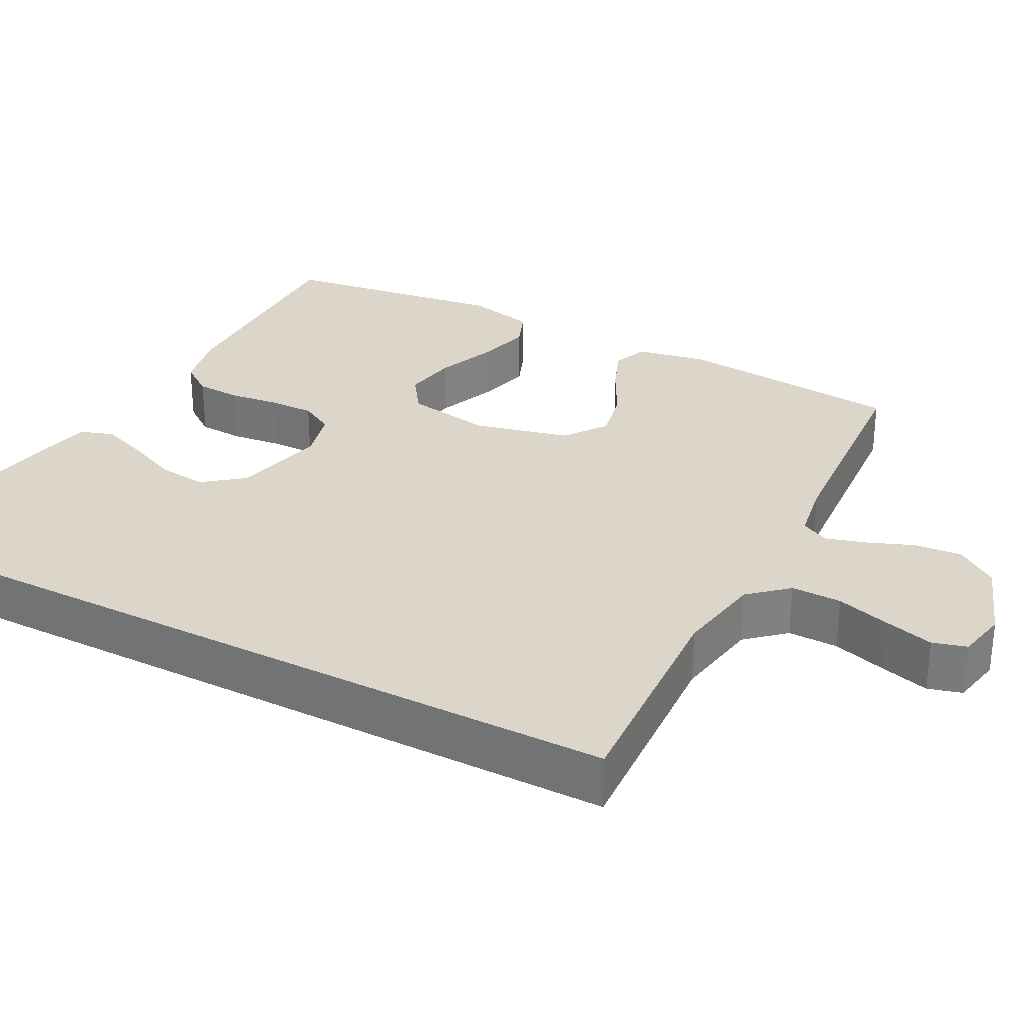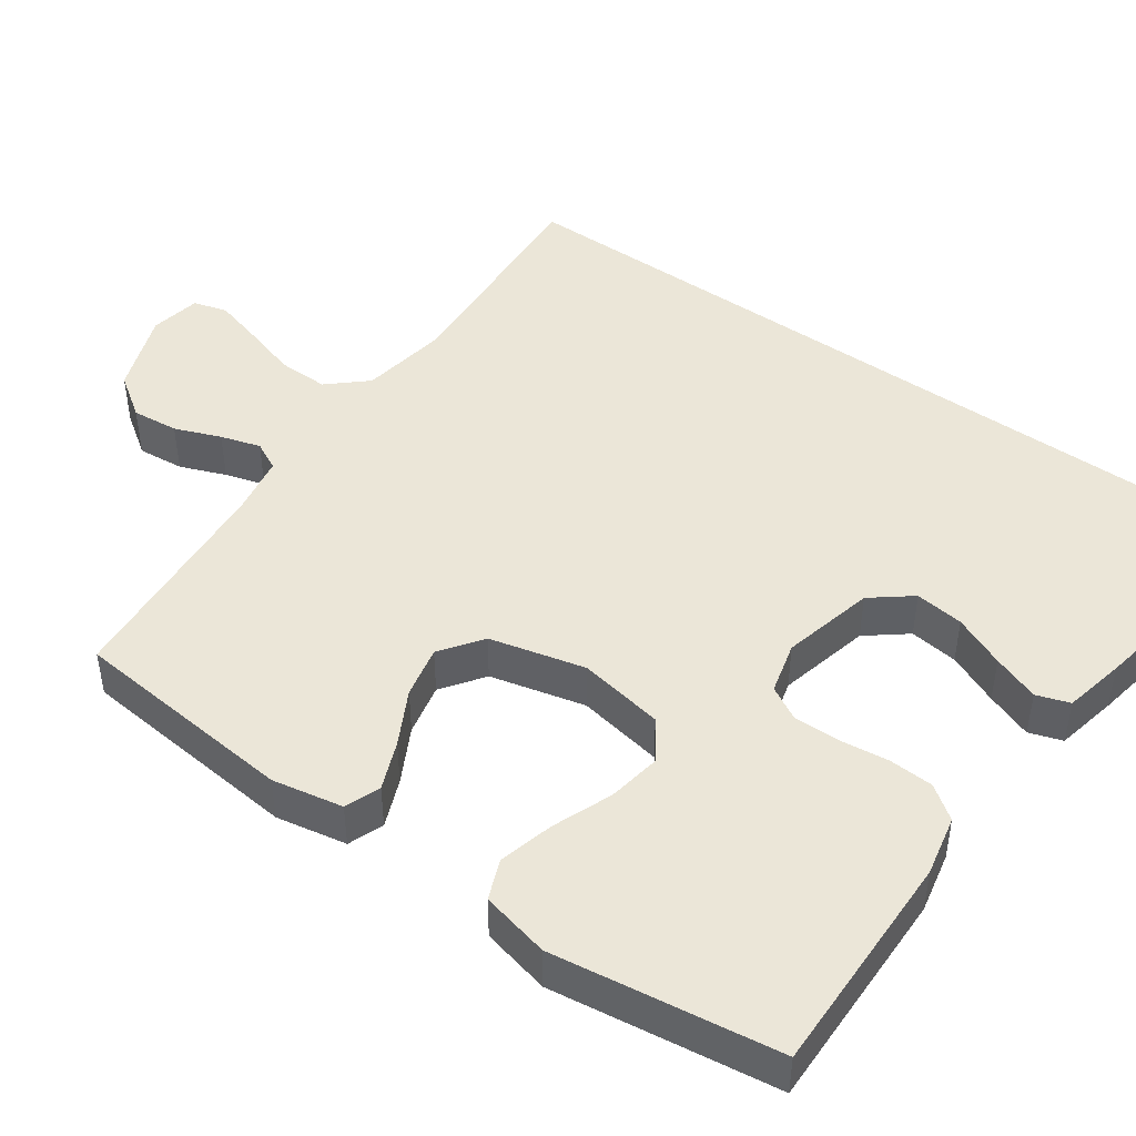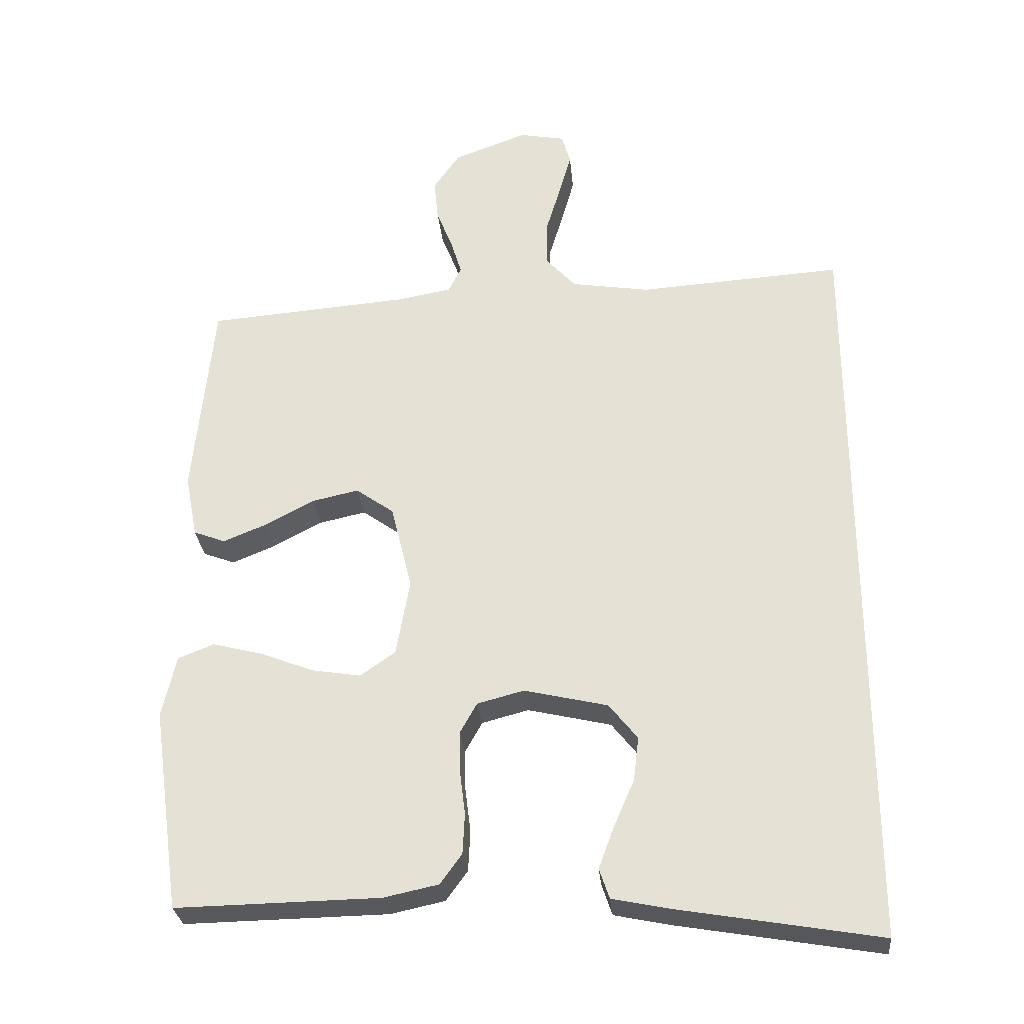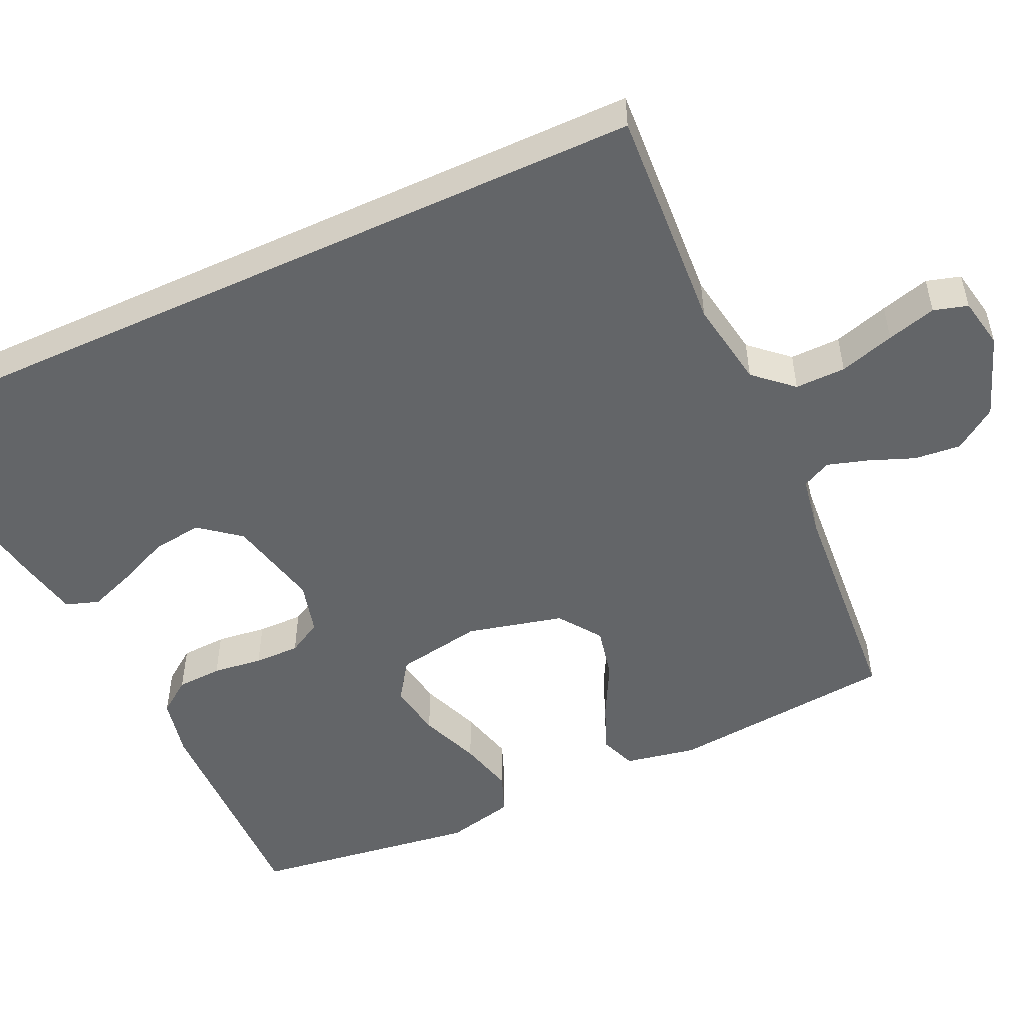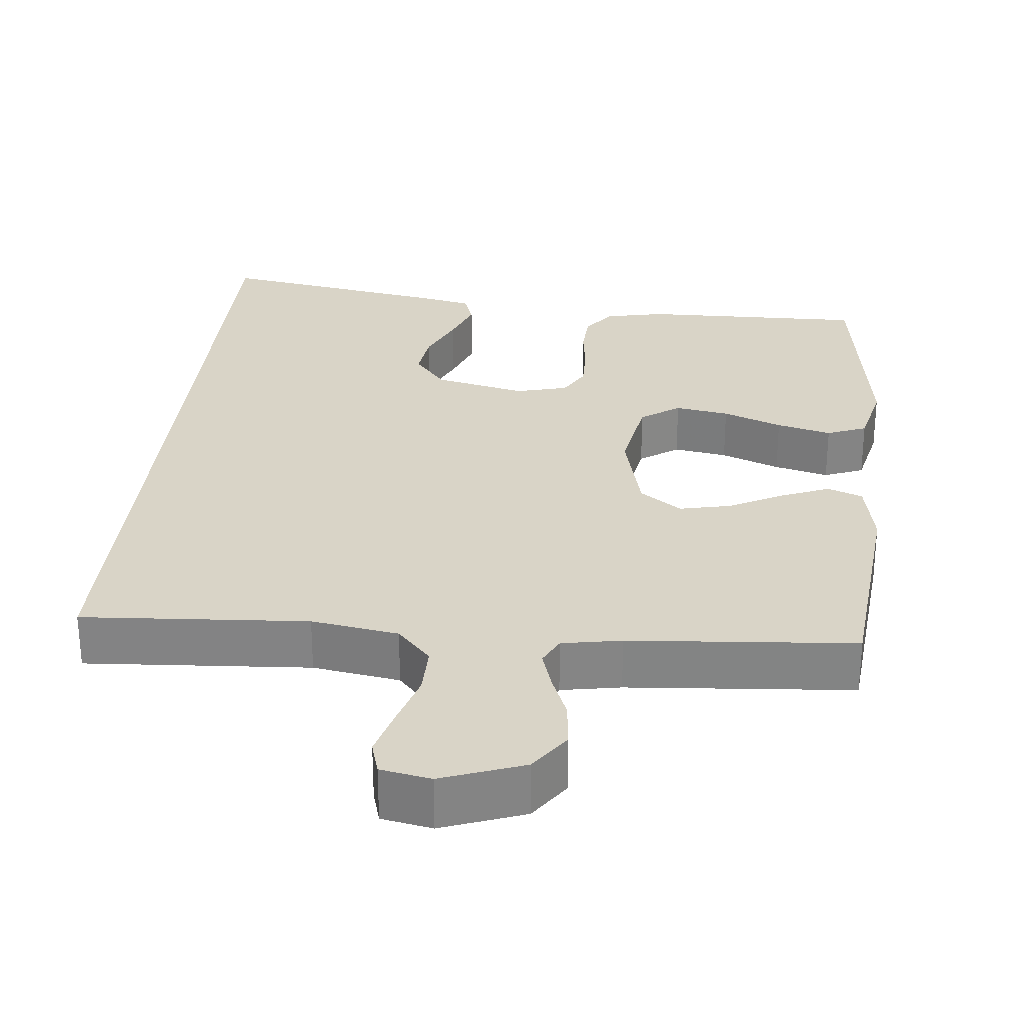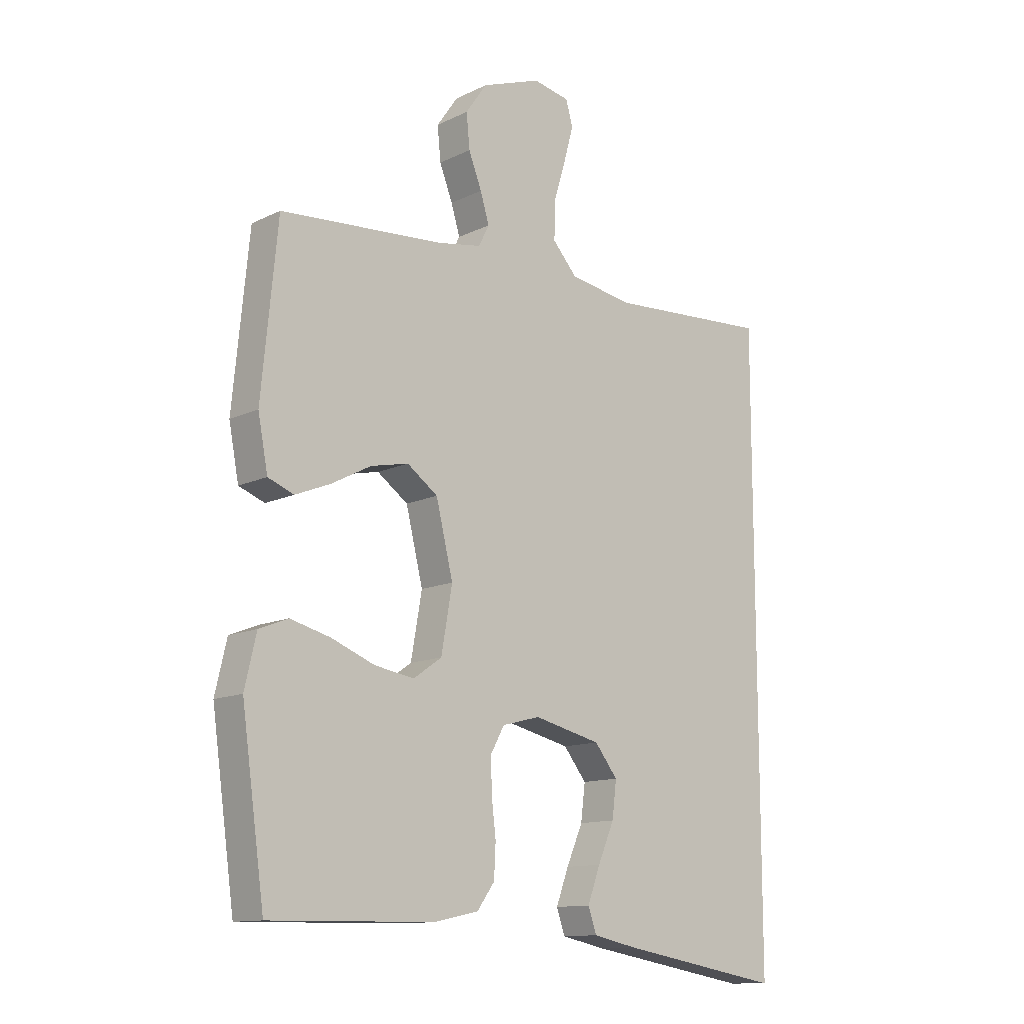
<metadata>
{"format":"obj","ext":"obj","renderer":"f3d","projection":"perspective","resolution":1024,"background":"white","views":[{"elev":29.7,"azim":-62.1,"up":"+Y"},{"elev":46.2,"azim":125.4,"up":"+Y"},{"elev":-29.3,"azim":-174.5,"up":"+Z"},{"elev":-51.4,"azim":-65.2,"up":"+Y"},{"elev":28.6,"azim":5.6,"up":"+Y"},{"elev":-12.6,"azim":137.9,"up":"+Z"}]}
</metadata>
<code>
v -0.5 0.07 -0.576
v -0.5 0.07 0.534
v -0.2 0.07 0.515
v -0.084 0.07 0.534
v -0.039 0.07 0.584
v -0.04 0.07 0.651
v -0.062 0.07 0.724
v -0.08 0.07 0.789
v -0.067 0.07 0.834
v 0 0.07 0.847
v 0.109 0.07 0.807
v 0.148 0.07 0.751
v 0.142 0.07 0.689
v 0.118 0.07 0.628
v 0.102 0.07 0.575
v 0.121 0.07 0.537
v 0.2 0.07 0.523
v 0.5 0.07 0.5
v 0.529 0.07 0.2
v 0.511 0.07 0.106
v 0.464 0.07 0.088
v 0.4 0.07 0.114
v 0.328 0.07 0.152
v 0.259 0.07 0.167
v 0.203 0.07 0.127
v 0.172 0.07 0
v 0.192 0.07 -0.114
v 0.244 0.07 -0.15
v 0.316 0.07 -0.138
v 0.395 0.07 -0.107
v 0.468 0.07 -0.088
v 0.521 0.07 -0.109
v 0.542 0.07 -0.2
v 0.5 0.07 -0.5
v 0.2 0.07 -0.495
v 0.12 0.07 -0.478
v 0.088 0.07 -0.434
v 0.085 0.07 -0.374
v 0.093 0.07 -0.308
v 0.094 0.07 -0.248
v 0.069 0.07 -0.203
v 0 0.07 -0.185
v -0.123 0.07 -0.214
v -0.165 0.07 -0.267
v -0.157 0.07 -0.332
v -0.127 0.07 -0.401
v -0.104 0.07 -0.463
v -0.119 0.07 -0.507
v -0.2 0.07 -0.524
v -0.5 0 -0.576
v -0.5 0 0.534
v -0.2 0 0.515
v -0.084 0 0.534
v -0.039 0 0.584
v -0.04 0 0.651
v -0.062 0 0.724
v -0.08 0 0.789
v -0.067 0 0.834
v 0 0 0.847
v 0.109 0 0.807
v 0.148 0 0.751
v 0.142 0 0.689
v 0.118 0 0.628
v 0.102 0 0.575
v 0.121 0 0.537
v 0.2 0 0.523
v 0.5 0 0.5
v 0.529 0 0.2
v 0.511 0 0.106
v 0.464 0 0.088
v 0.4 0 0.114
v 0.328 0 0.152
v 0.259 0 0.167
v 0.203 0 0.127
v 0.172 0 0
v 0.192 0 -0.114
v 0.244 0 -0.15
v 0.316 0 -0.138
v 0.395 0 -0.107
v 0.468 0 -0.088
v 0.521 0 -0.109
v 0.542 0 -0.2
v 0.5 0 -0.5
v 0.2 0 -0.495
v 0.12 0 -0.478
v 0.088 0 -0.434
v 0.085 0 -0.374
v 0.093 0 -0.308
v 0.094 0 -0.248
v 0.069 0 -0.203
v 0 0 -0.185
v -0.123 0 -0.214
v -0.165 0 -0.267
v -0.157 0 -0.332
v -0.127 0 -0.401
v -0.104 0 -0.463
v -0.119 0 -0.507
v -0.2 0 -0.524
f 48 49 1
f 47 48 1
f 46 47 1
f 45 46 1
f 44 45 1 2
f 43 44 2 3
f 42 43 3 4
f 41 42 4 5
f 40 41 5 6
f 37 38 39
f 36 37 39
f 35 36 39
f 34 35 39
f 33 34 39
f 32 33 39
f 31 32 39
f 30 31 39
f 29 30 39
f 28 29 39 40
f 27 28 40
f 26 27 40 6
f 21 22 23
f 20 21 23
f 19 20 23
f 18 19 23
f 17 18 23
f 16 17 23 24
f 15 16 24 25
f 12 13 14
f 11 12 14
f 10 11 14
f 9 10 14
f 8 9 14
f 7 8 14
f 6 7 14
f 6 14 15
f 6 15 25 26
f 50 98 97
f 50 97 96
f 50 96 95
f 50 95 94
f 51 50 94 93
f 52 51 93 92
f 53 52 92 91
f 54 53 91 90
f 55 54 90 89
f 88 87 86
f 88 86 85
f 88 85 84
f 88 84 83
f 88 83 82
f 88 82 81
f 88 81 80
f 88 80 79
f 88 79 78
f 89 88 78 77
f 89 77 76
f 55 89 76 75
f 72 71 70
f 72 70 69
f 72 69 68
f 72 68 67
f 72 67 66
f 73 72 66 65
f 74 73 65 64
f 63 62 61
f 63 61 60
f 63 60 59
f 63 59 58
f 63 58 57
f 63 57 56
f 63 56 55
f 64 63 55
f 75 74 64 55
f 1 50 51 2
f 2 51 52 3
f 3 52 53 4
f 4 53 54 5
f 5 54 55 6
f 6 55 56 7
f 7 56 57 8
f 8 57 58 9
f 9 58 59 10
f 10 59 60 11
f 11 60 61 12
f 12 61 62 13
f 13 62 63 14
f 14 63 64 15
f 15 64 65 16
f 16 65 66 17
f 17 66 67 18
f 18 67 68 19
f 19 68 69 20
f 20 69 70 21
f 21 70 71 22
f 22 71 72 23
f 23 72 73 24
f 24 73 74 25
f 25 74 75 26
f 26 75 76 27
f 27 76 77 28
f 28 77 78 29
f 29 78 79 30
f 30 79 80 31
f 31 80 81 32
f 32 81 82 33
f 33 82 83 34
f 34 83 84 35
f 35 84 85 36
f 36 85 86 37
f 37 86 87 38
f 38 87 88 39
f 39 88 89 40
f 40 89 90 41
f 41 90 91 42
f 42 91 92 43
f 43 92 93 44
f 44 93 94 45
f 45 94 95 46
f 46 95 96 47
f 47 96 97 48
f 48 97 98 49
f 49 98 50 1

</code>
